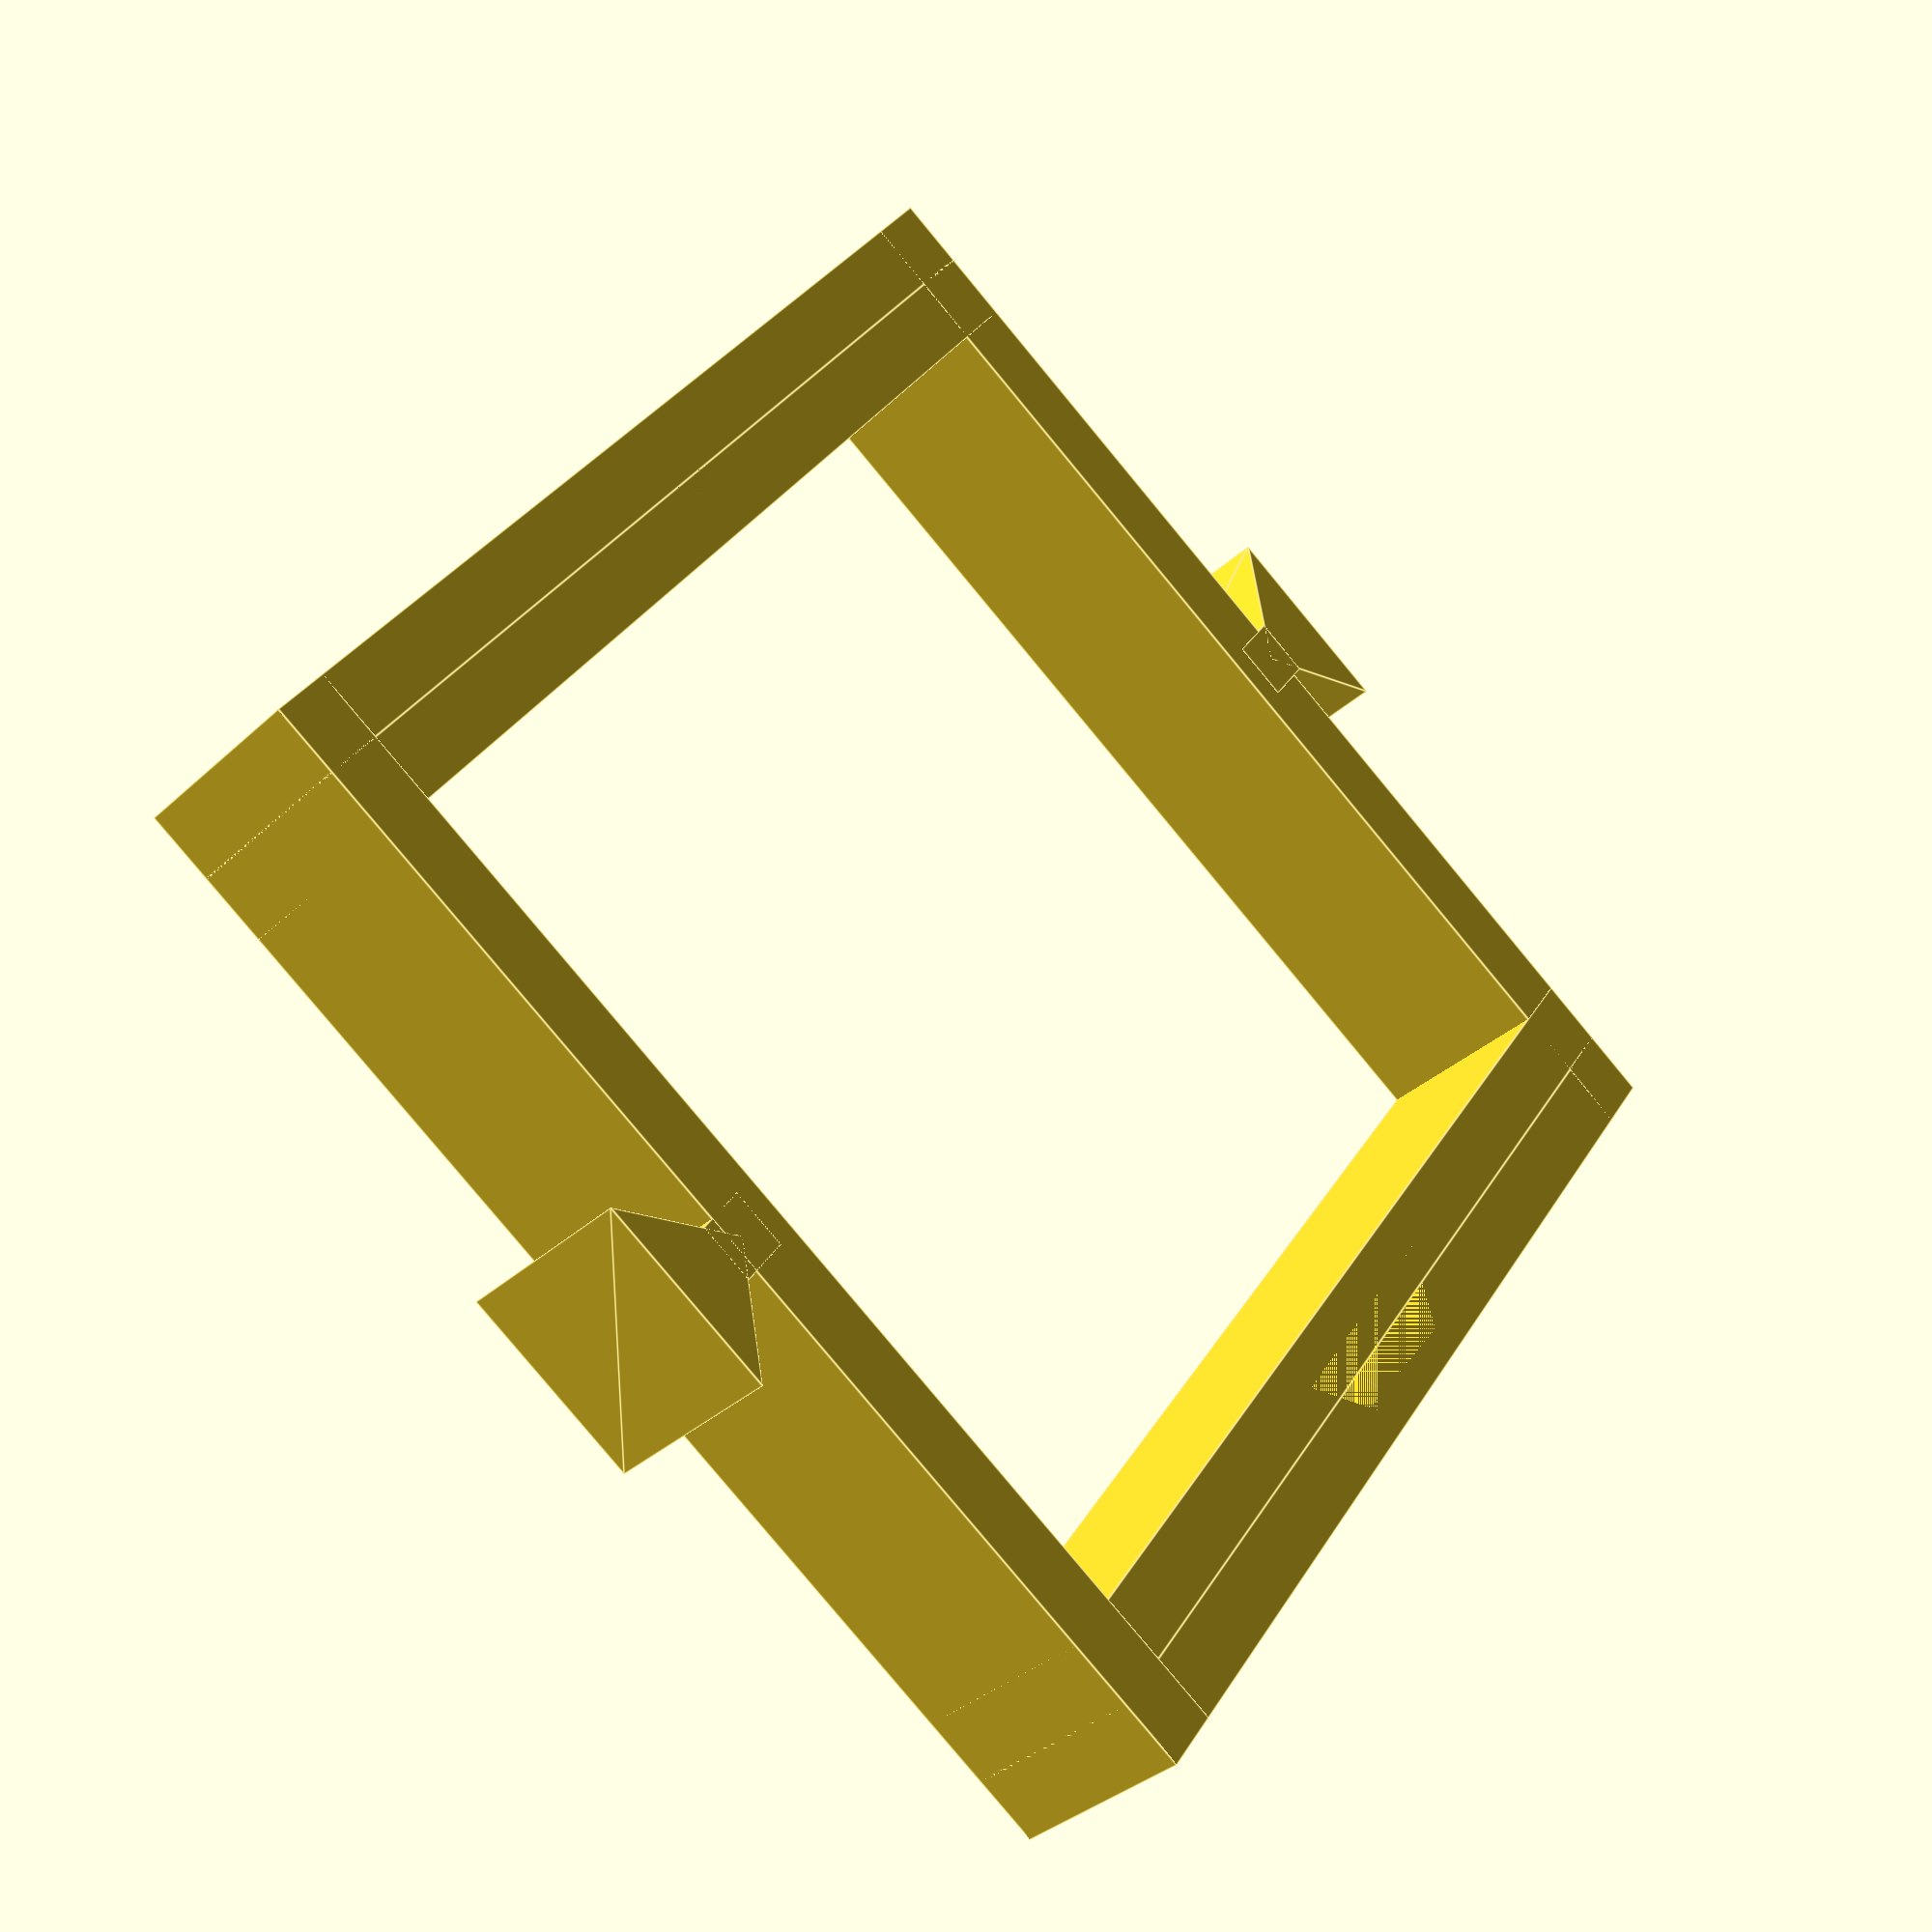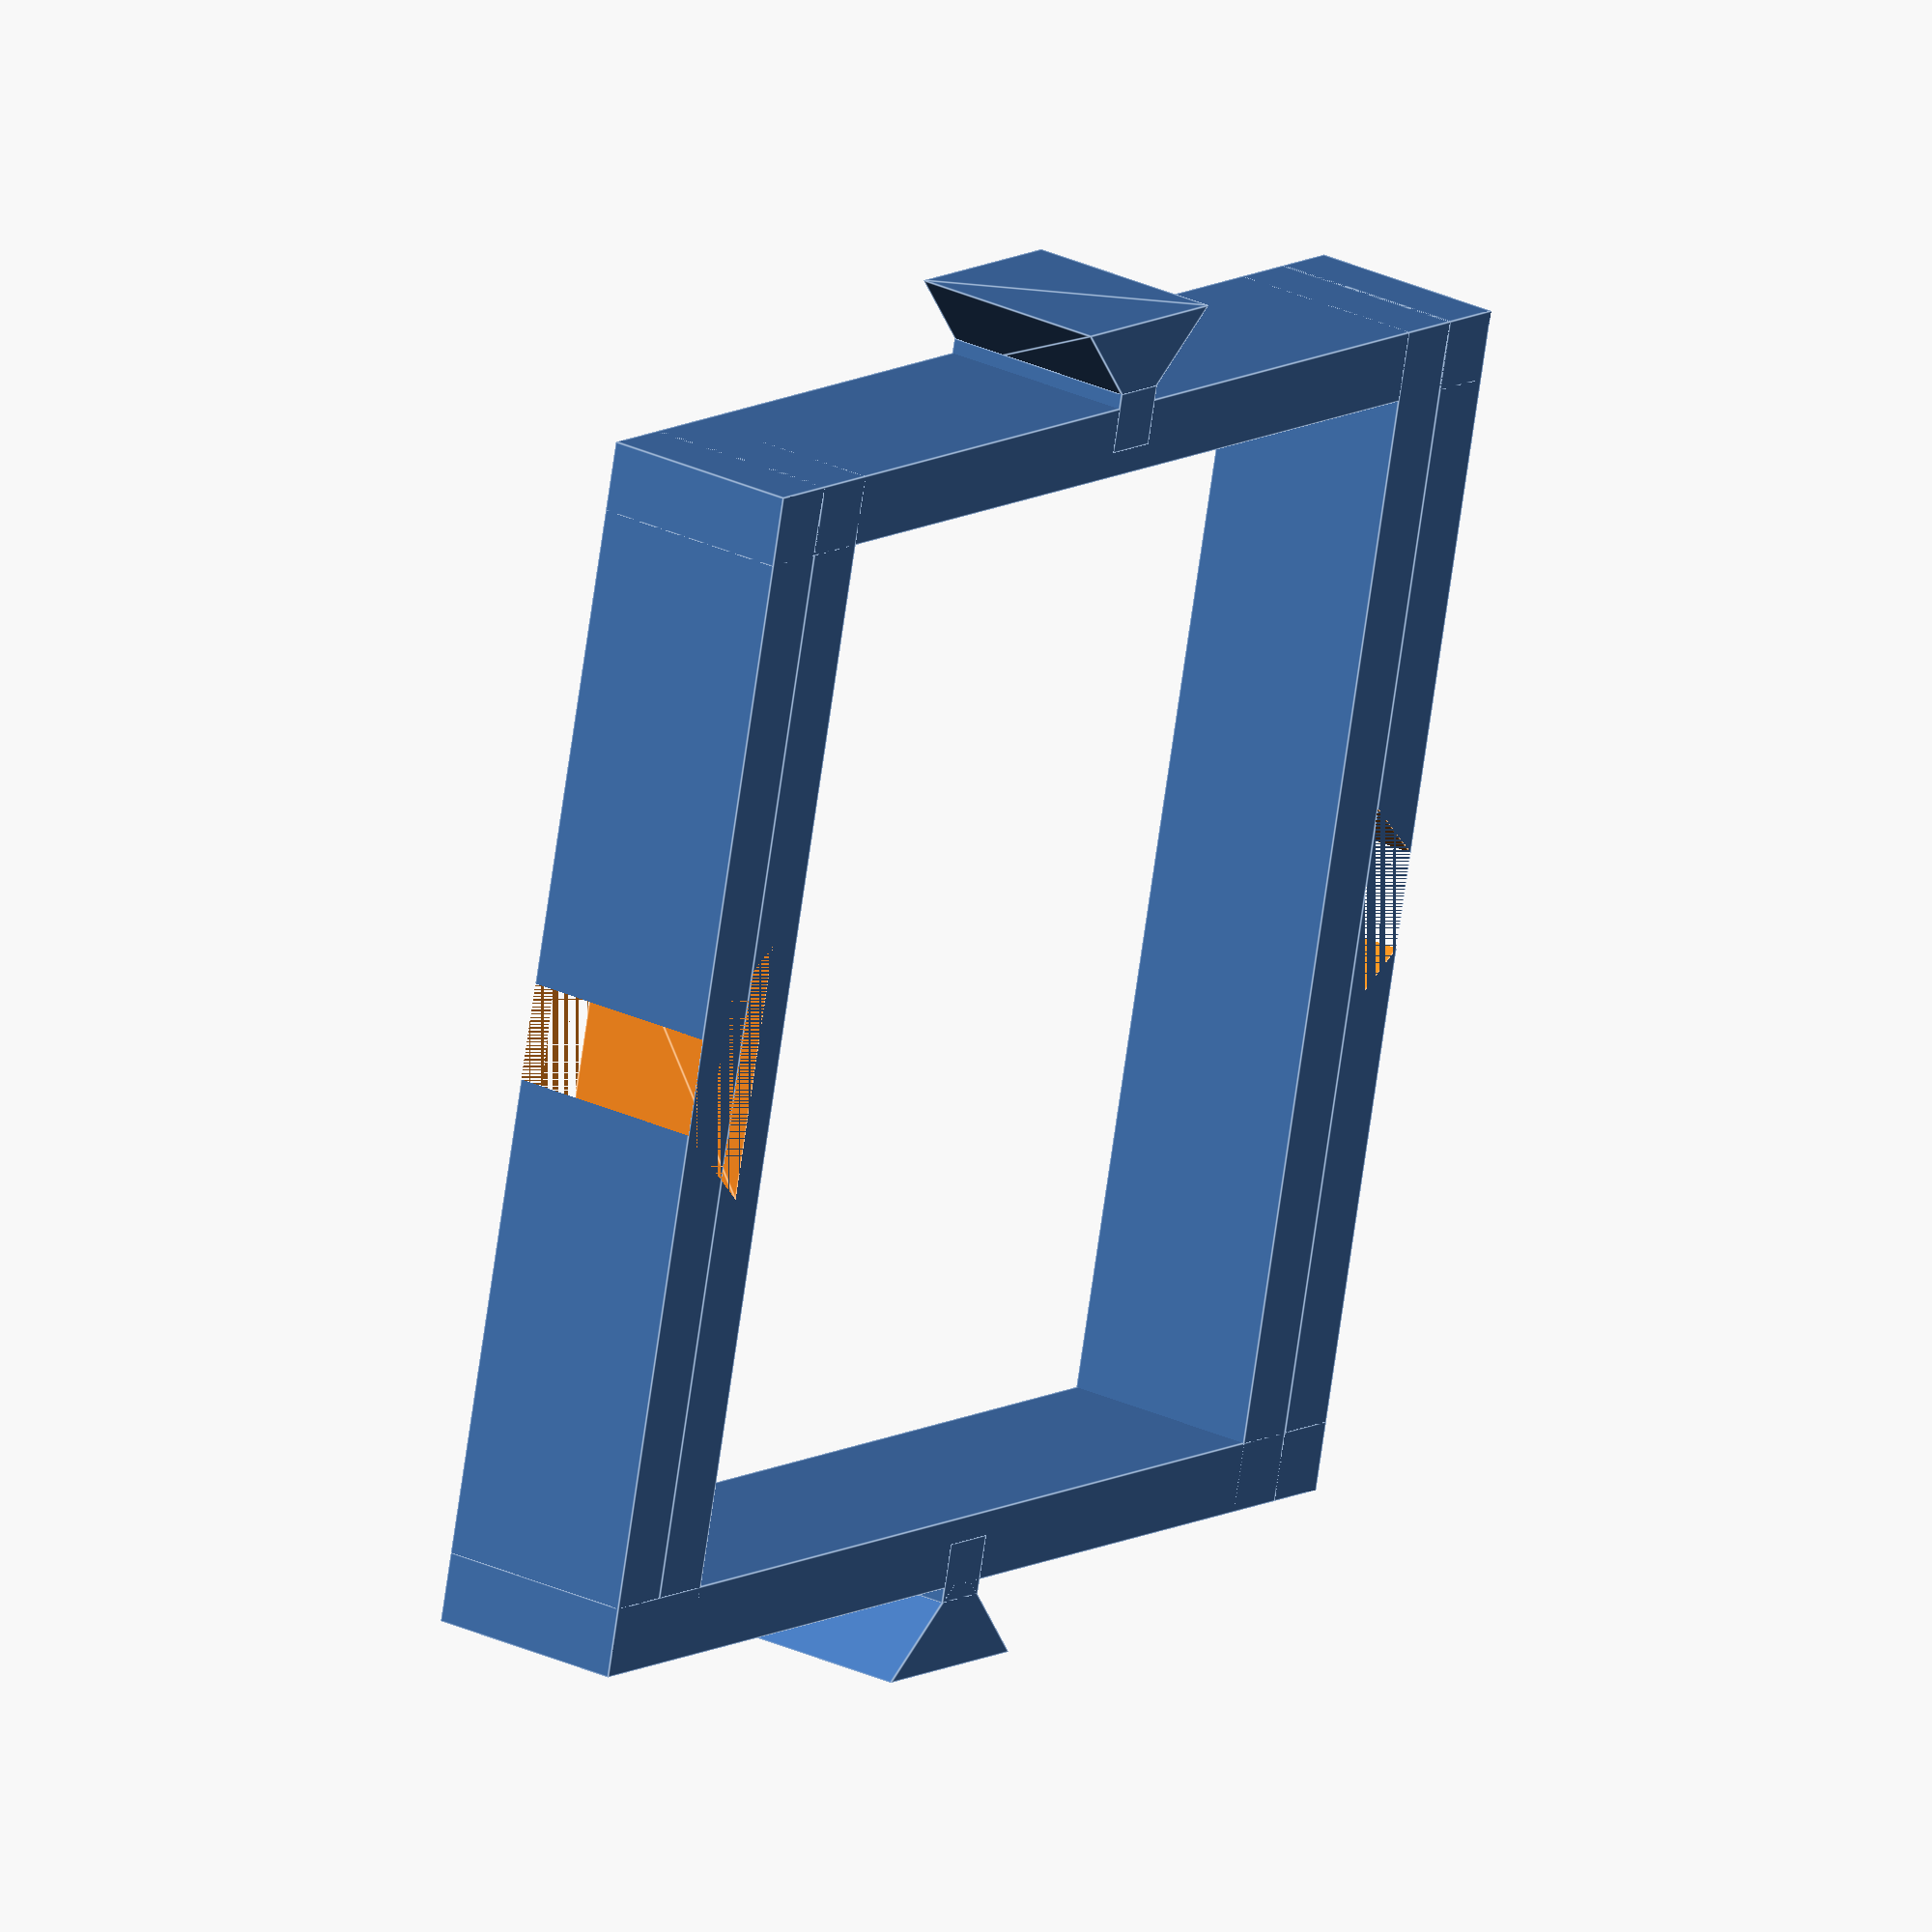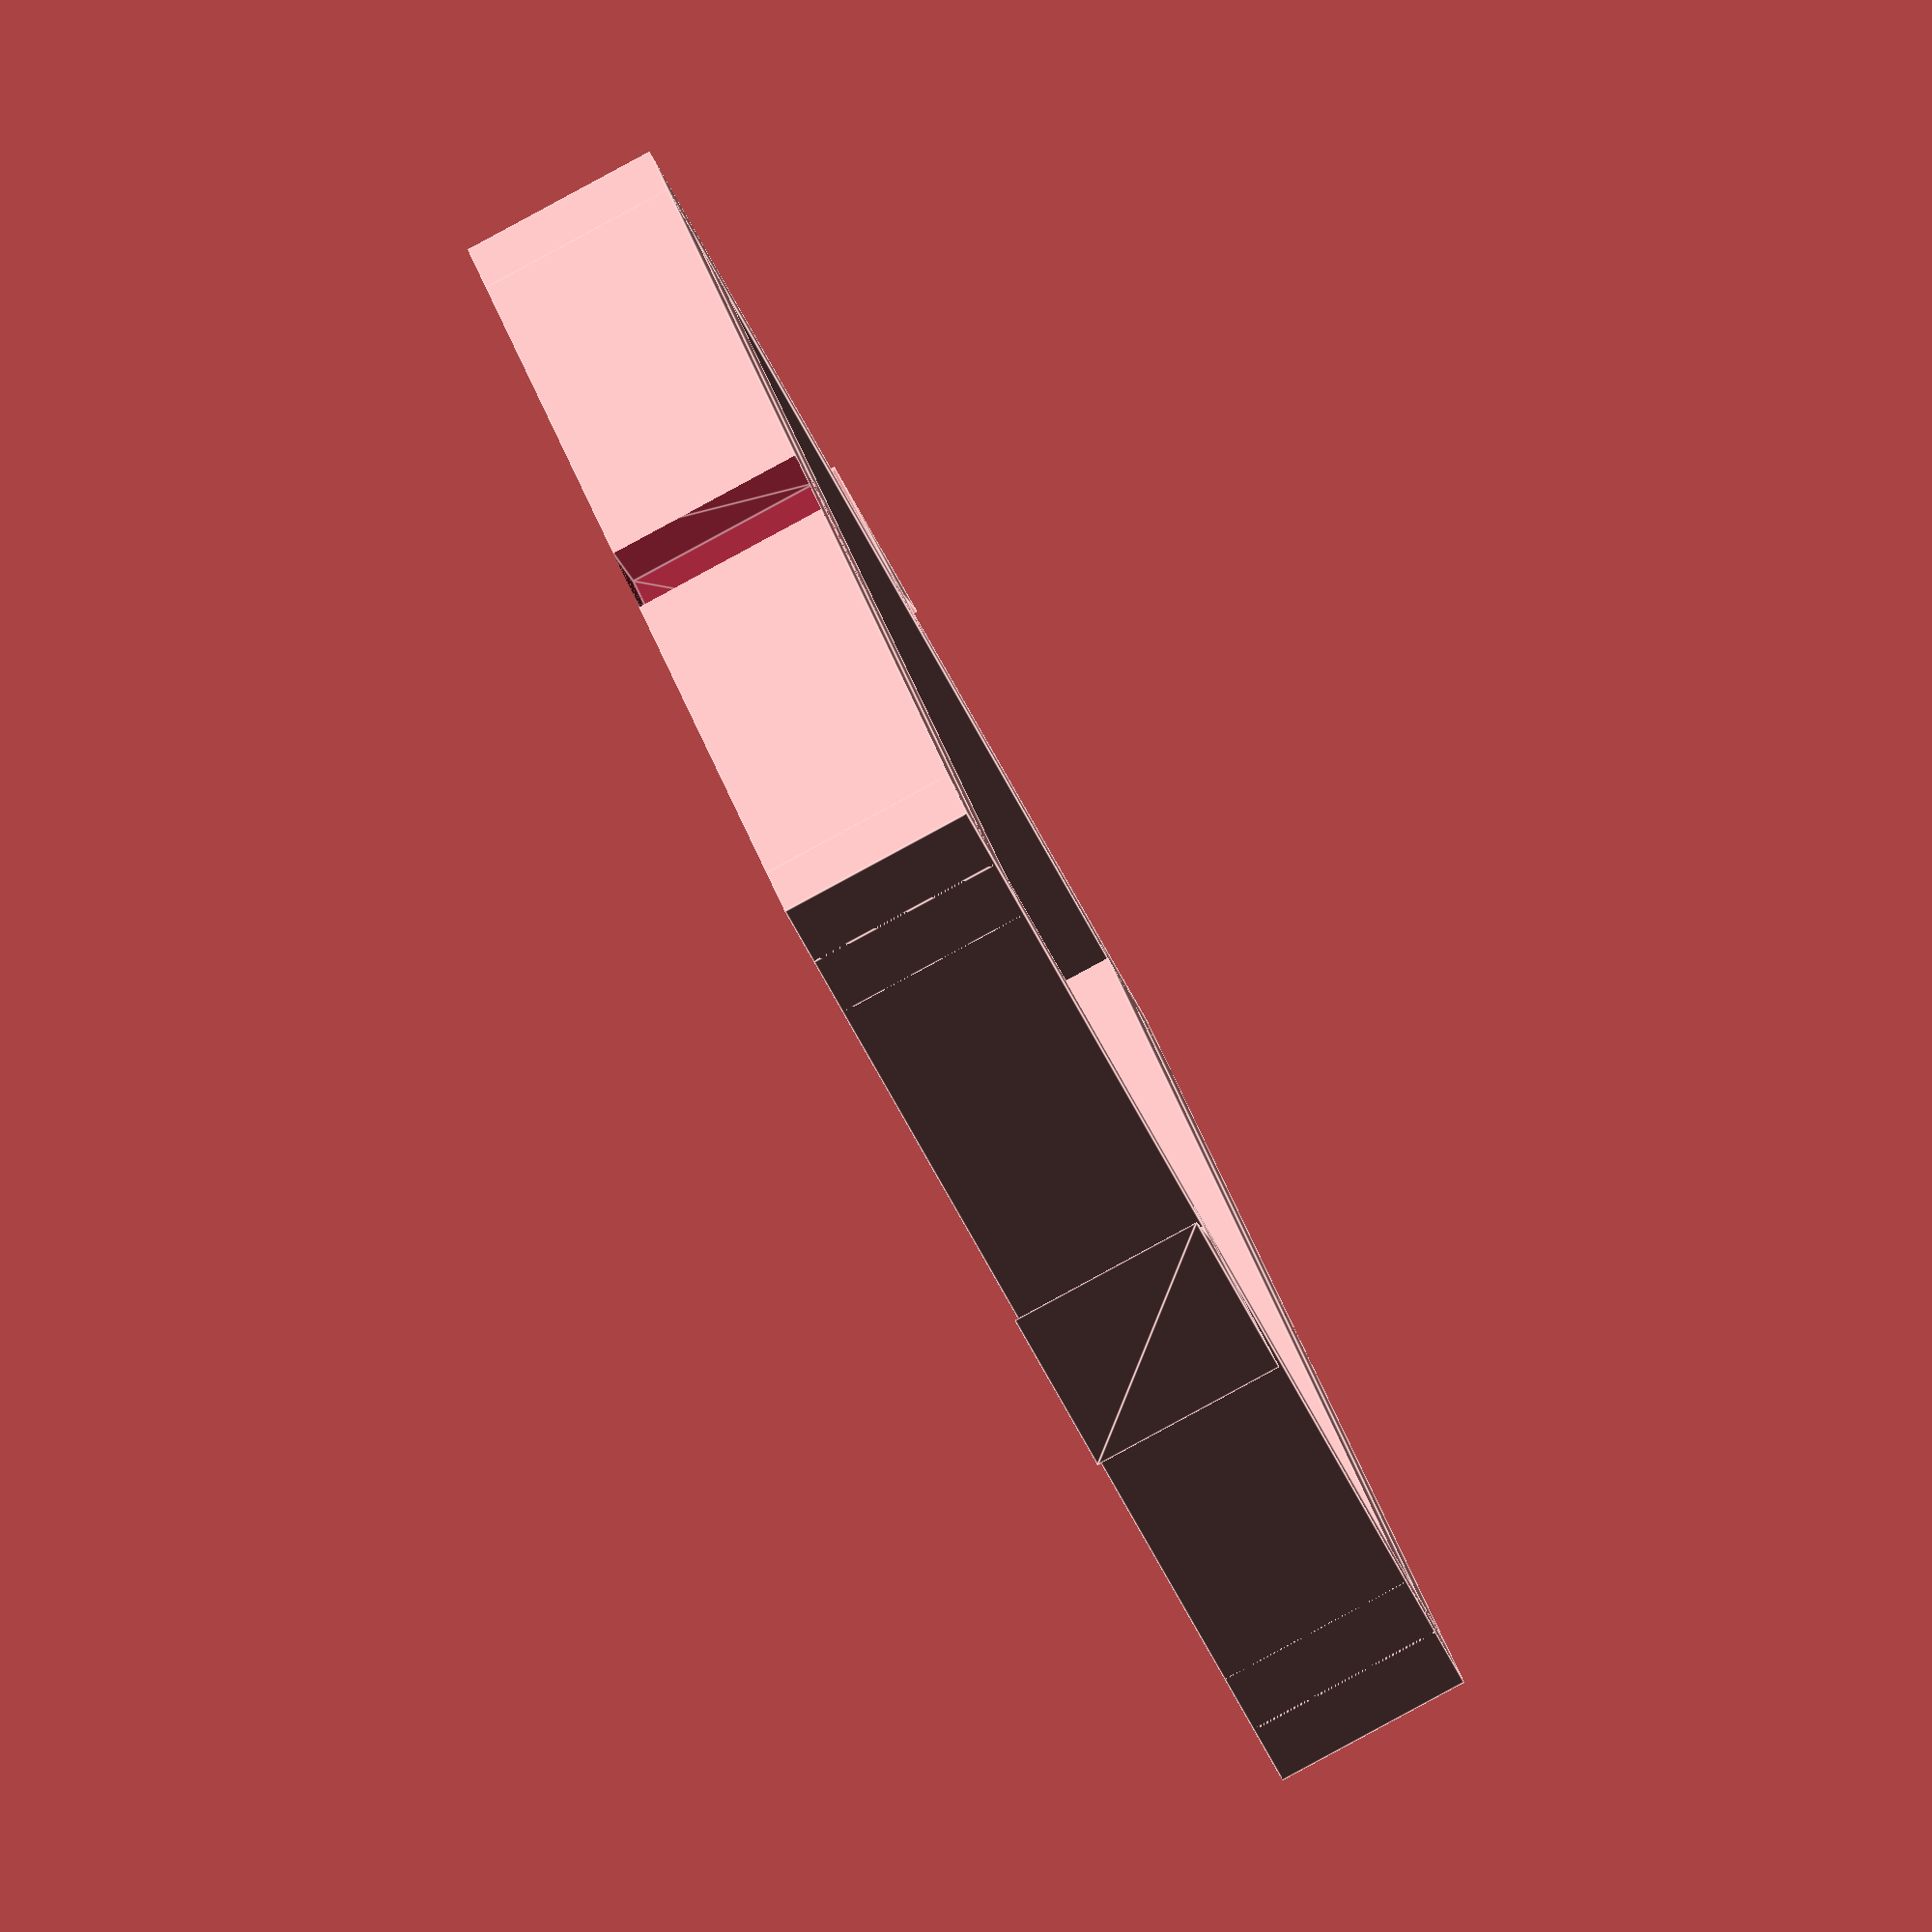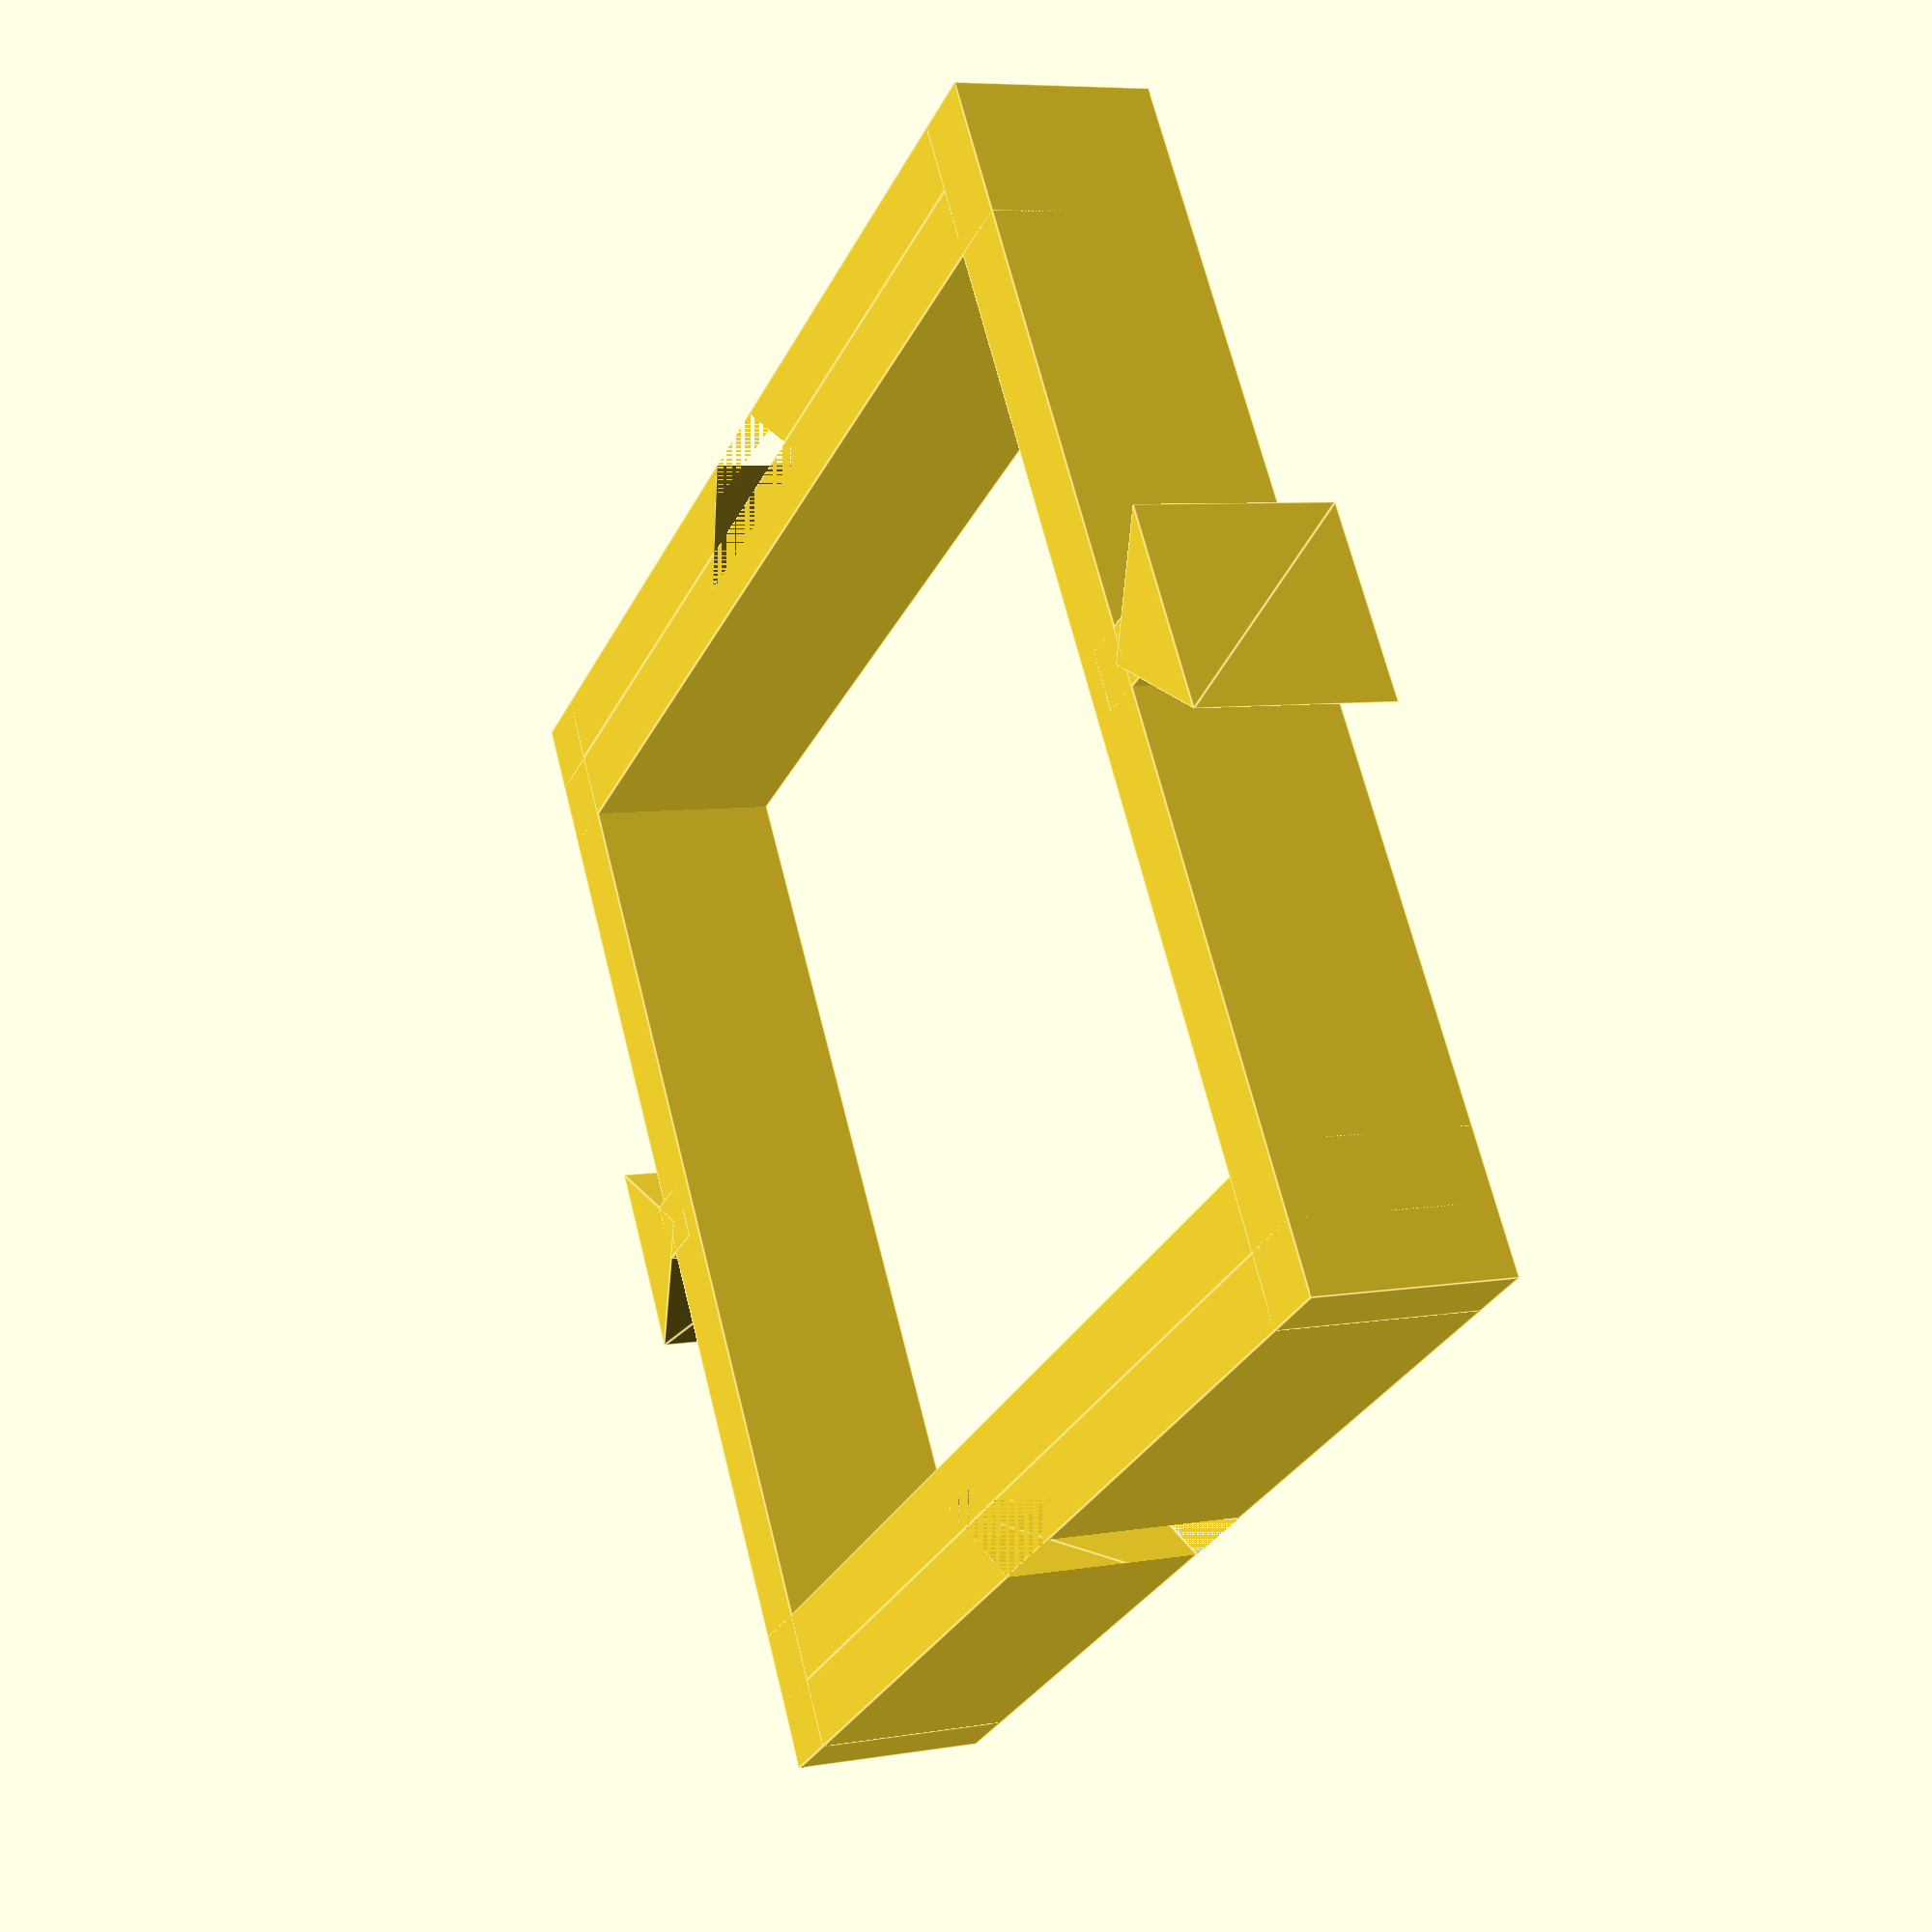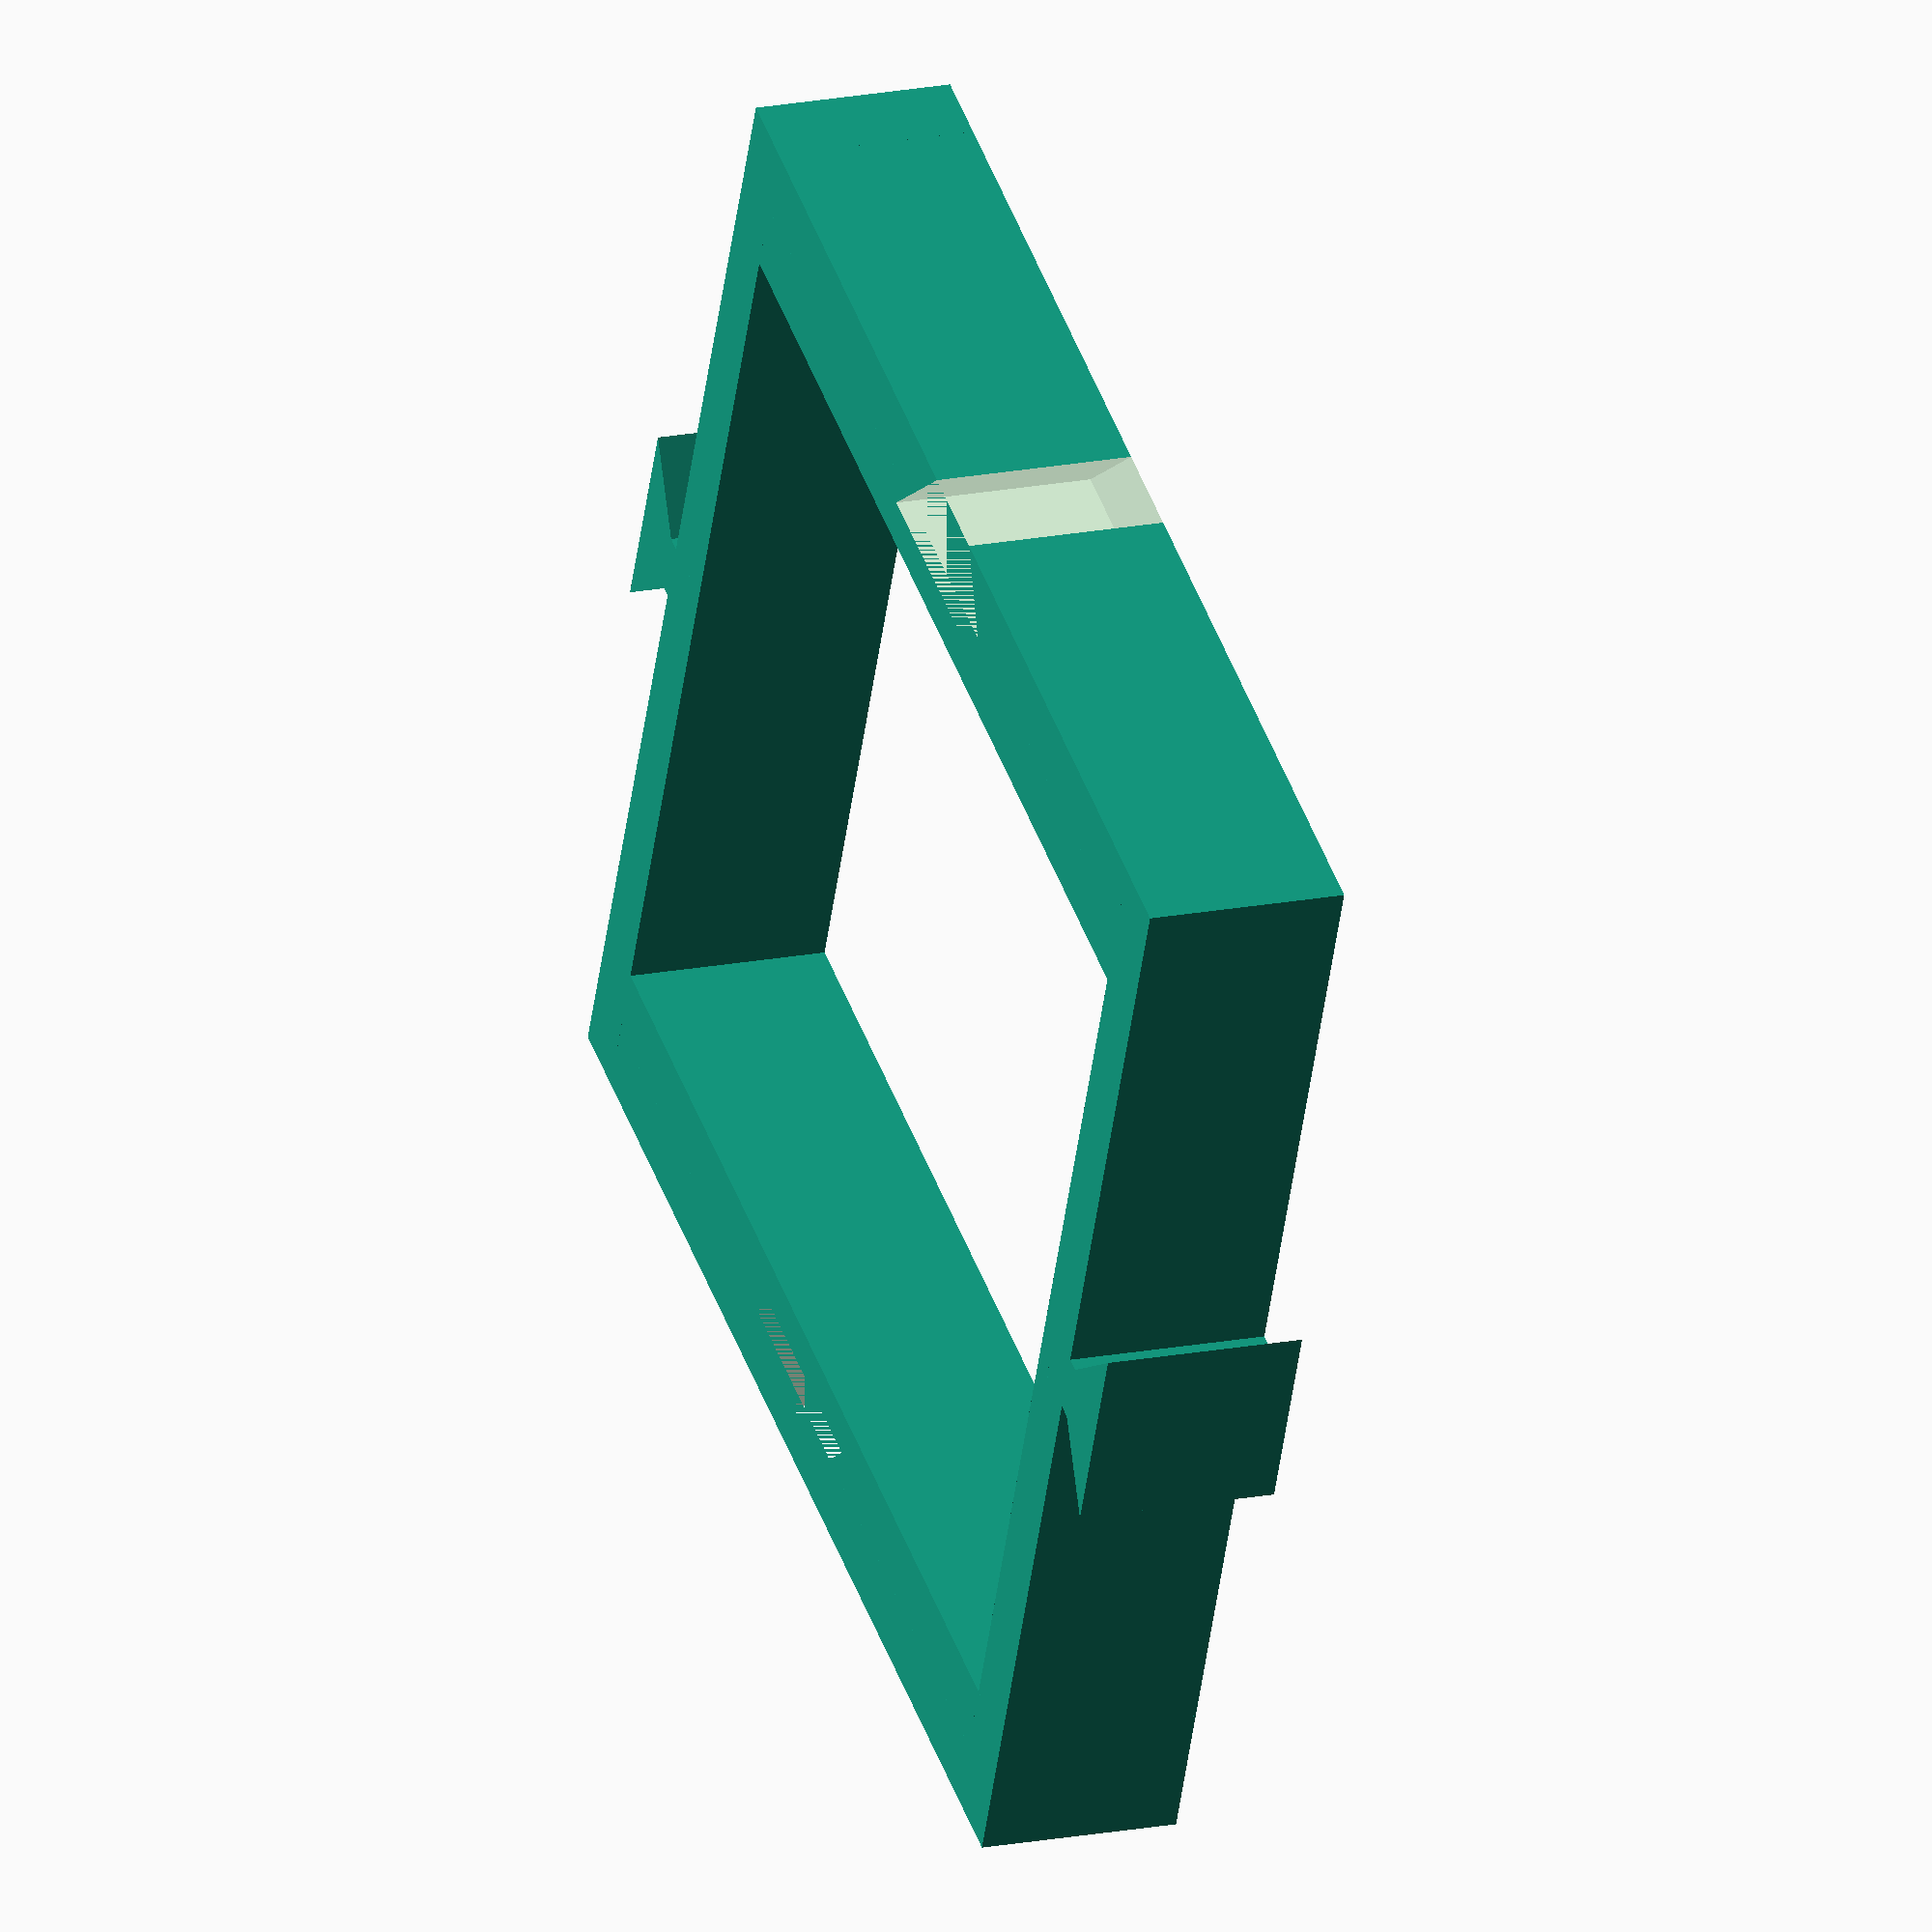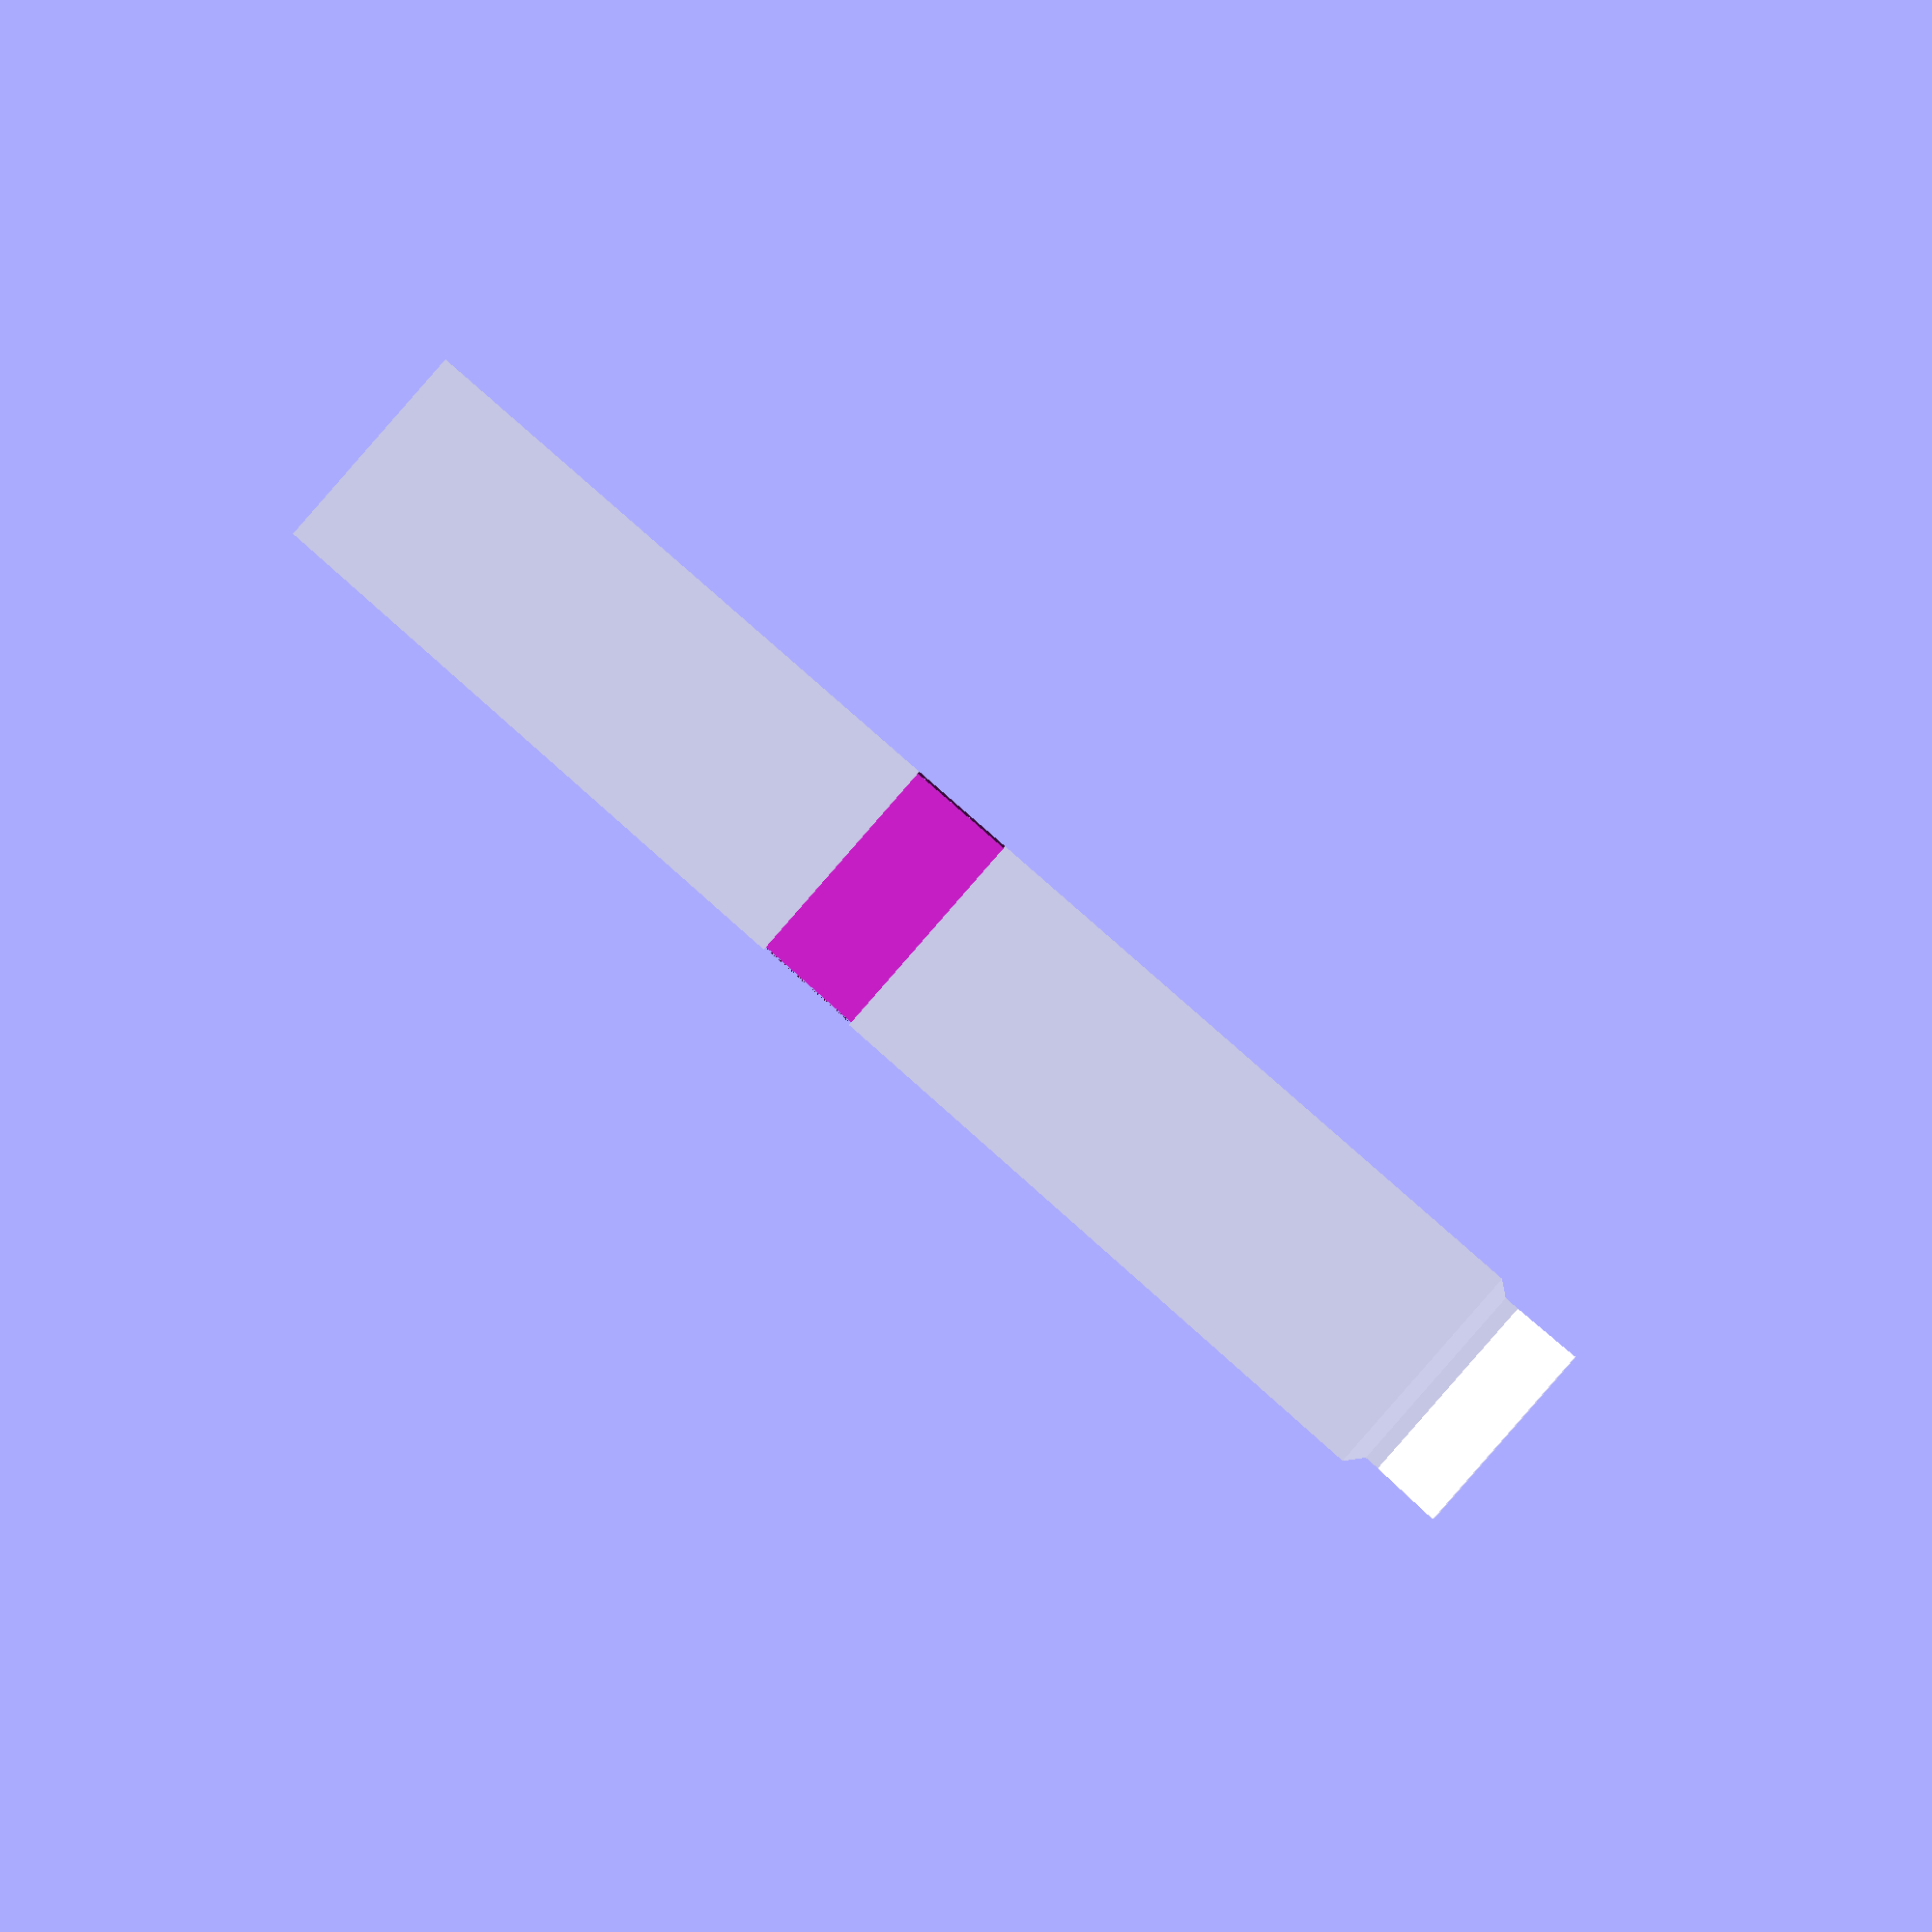
<openscad>




union() {
	translate(v = [0, 30.0000000000, 0]) {
		difference() {
			union() {
				translate(v = [0, -1.7500000000, 0]) {
					translate(v = [0, 0, 5.0000000000]) {
						cube(center = true, size = [60, 3.5000000000, 10]);
					}
				}
				translate(v = [0, -3.5000000000, 0]) {
					translate(v = [0, -1.7500000000, 0]) {
						translate(v = [0, 0, 5.0000000000]) {
							cube(center = true, size = [60, 3.5000000000, 10]);
						}
					}
				}
			}
			translate(v = [0, -1.0000000000, 0]) {
				translate(v = [0, -4.0000000000, 0]) {
					translate(v = [-6.5000000000, 0, 0]) {
						linear_extrude(height = 10) {
							polygon(points = [[0, 0], [13, 0], [6.5000000000, 8]]);
						}
					}
				}
			}
		}
	}
	rotate(a = [0, 0, 180]) {
		translate(v = [0, 30.0000000000, 0]) {
			difference() {
				union() {
					translate(v = [0, -1.7500000000, 0]) {
						translate(v = [0, 0, 5.0000000000]) {
							cube(center = true, size = [60, 3.5000000000, 10]);
						}
					}
					translate(v = [0, -3.5000000000, 0]) {
						translate(v = [0, -1.7500000000, 0]) {
							translate(v = [0, 0, 5.0000000000]) {
								cube(center = true, size = [60, 3.5000000000, 10]);
							}
						}
					}
				}
				translate(v = [0, -1.0000000000, 0]) {
					translate(v = [0, -4.0000000000, 0]) {
						translate(v = [-6.5000000000, 0, 0]) {
							linear_extrude(height = 10) {
								polygon(points = [[0, 0], [13, 0], [6.5000000000, 8]]);
							}
						}
					}
				}
			}
		}
	}
	translate(v = [-30.0000000000, 0, 0]) {
		rotate(a = [0, 0, 90]) {
			union() {
				translate(v = [0, -1.7500000000, 0]) {
					translate(v = [0, 0, 5.0000000000]) {
						cube(center = true, size = [60, 3.5000000000, 10]);
					}
				}
				translate(v = [0, 1.7500000000, 0]) {
					rotate(a = [0, 0, 180]) {
						union() {
							translate(v = [0, -2.5000000000, 0]) {
								translate(v = [-5.0000000000, 0, 0]) {
									linear_extrude(height = 10) {
										polygon(points = [[0, 0], [10, 0], [5.0000000000, 5]]);
									}
								}
							}
							translate(v = [0, 2.5000000000, 0]) {
								translate(v = [0, 0, 5.0000000000]) {
									cube(center = true, size = [3, 3, 10]);
								}
							}
						}
					}
				}
			}
		}
	}
	rotate(a = [0, 0, 180]) {
		translate(v = [-30.0000000000, 0, 0]) {
			rotate(a = [0, 0, 90]) {
				union() {
					translate(v = [0, -1.7500000000, 0]) {
						translate(v = [0, 0, 5.0000000000]) {
							cube(center = true, size = [60, 3.5000000000, 10]);
						}
					}
					translate(v = [0, 1.7500000000, 0]) {
						rotate(a = [0, 0, 180]) {
							union() {
								translate(v = [0, -2.5000000000, 0]) {
									translate(v = [-5.0000000000, 0, 0]) {
										linear_extrude(height = 10) {
											polygon(points = [[0, 0], [10, 0], [5.0000000000, 5]]);
										}
									}
								}
								translate(v = [0, 2.5000000000, 0]) {
									translate(v = [0, 0, 5.0000000000]) {
										cube(center = true, size = [3, 3, 10]);
									}
								}
							}
						}
					}
				}
			}
		}
	}
}

</openscad>
<views>
elev=34.8 azim=235.6 roll=140.7 proj=p view=edges
elev=152.4 azim=256.1 roll=54.0 proj=o view=edges
elev=265.8 azim=57.5 roll=241.6 proj=o view=edges
elev=353.3 azim=147.1 roll=63.6 proj=p view=edges
elev=160.9 azim=203.1 roll=110.2 proj=o view=solid
elev=269.7 azim=351.2 roll=41.2 proj=p view=solid
</views>
